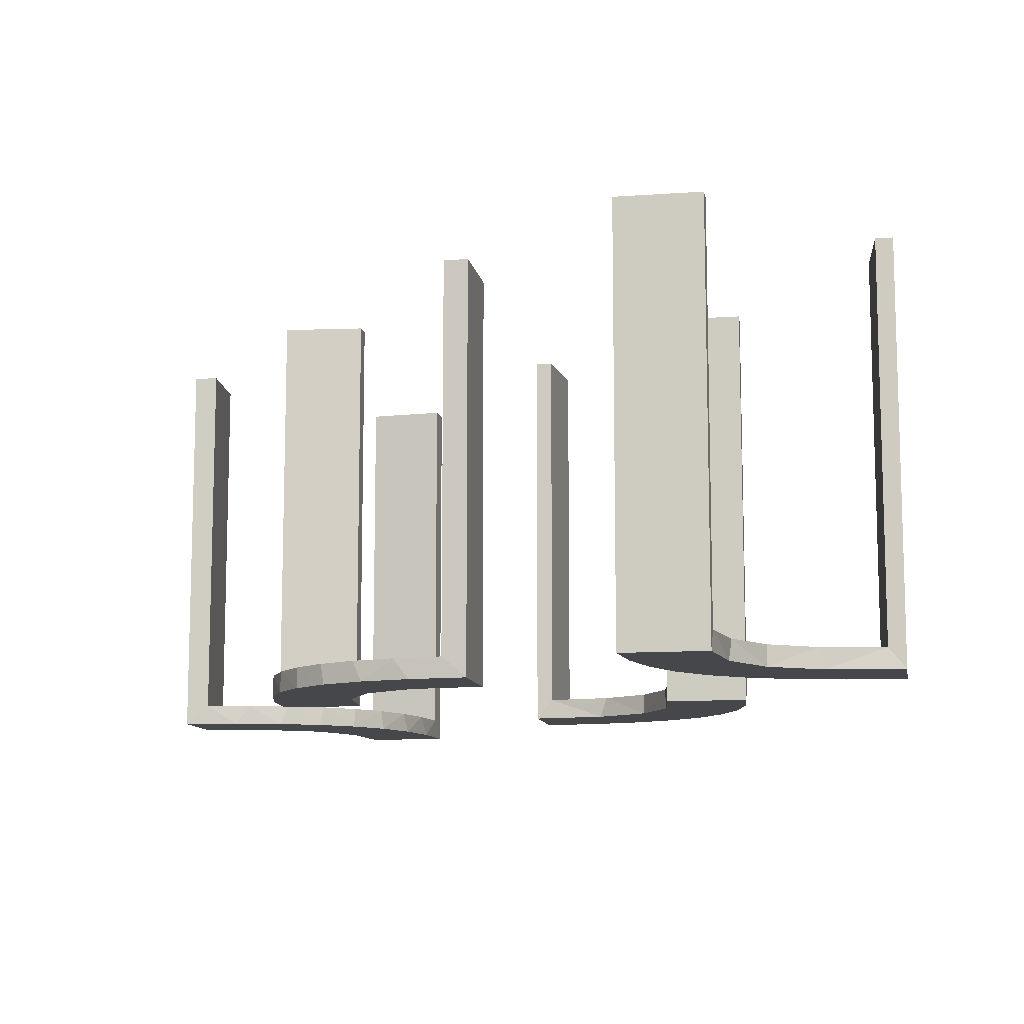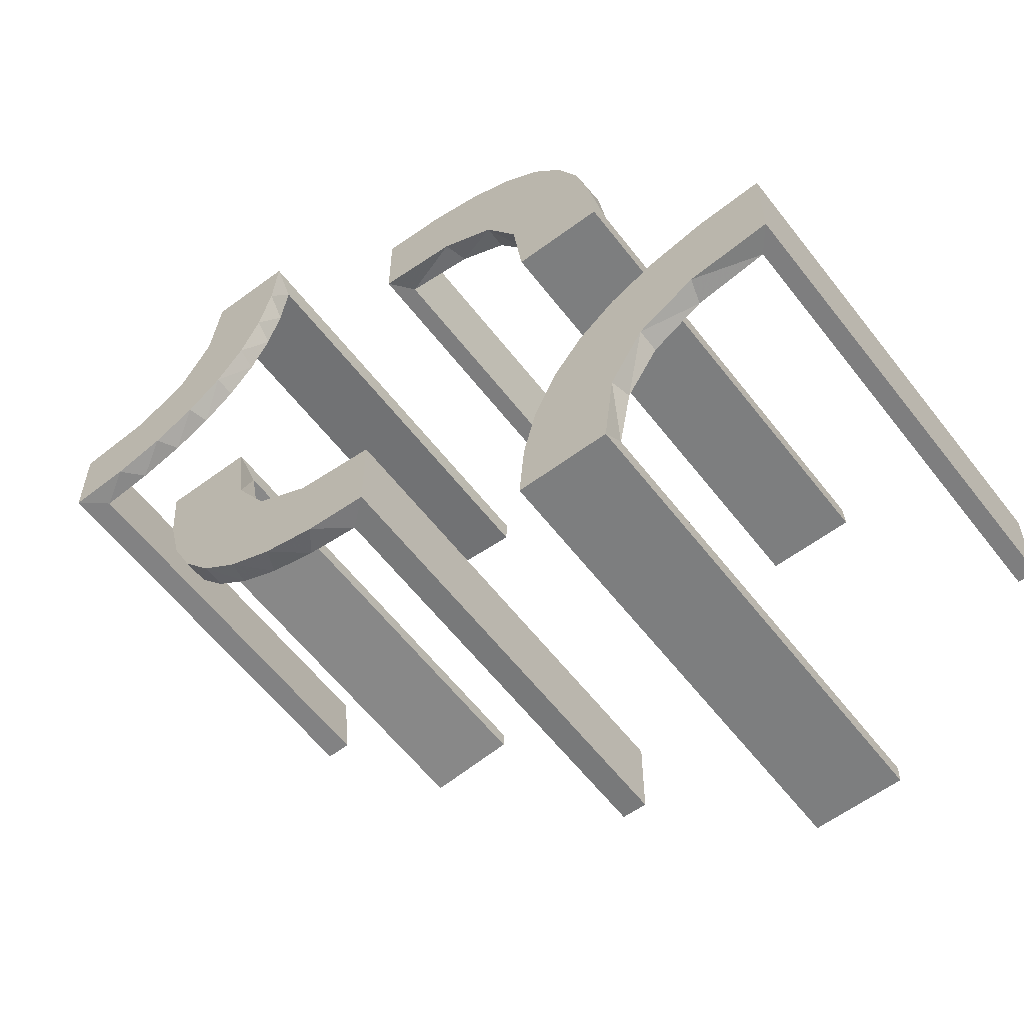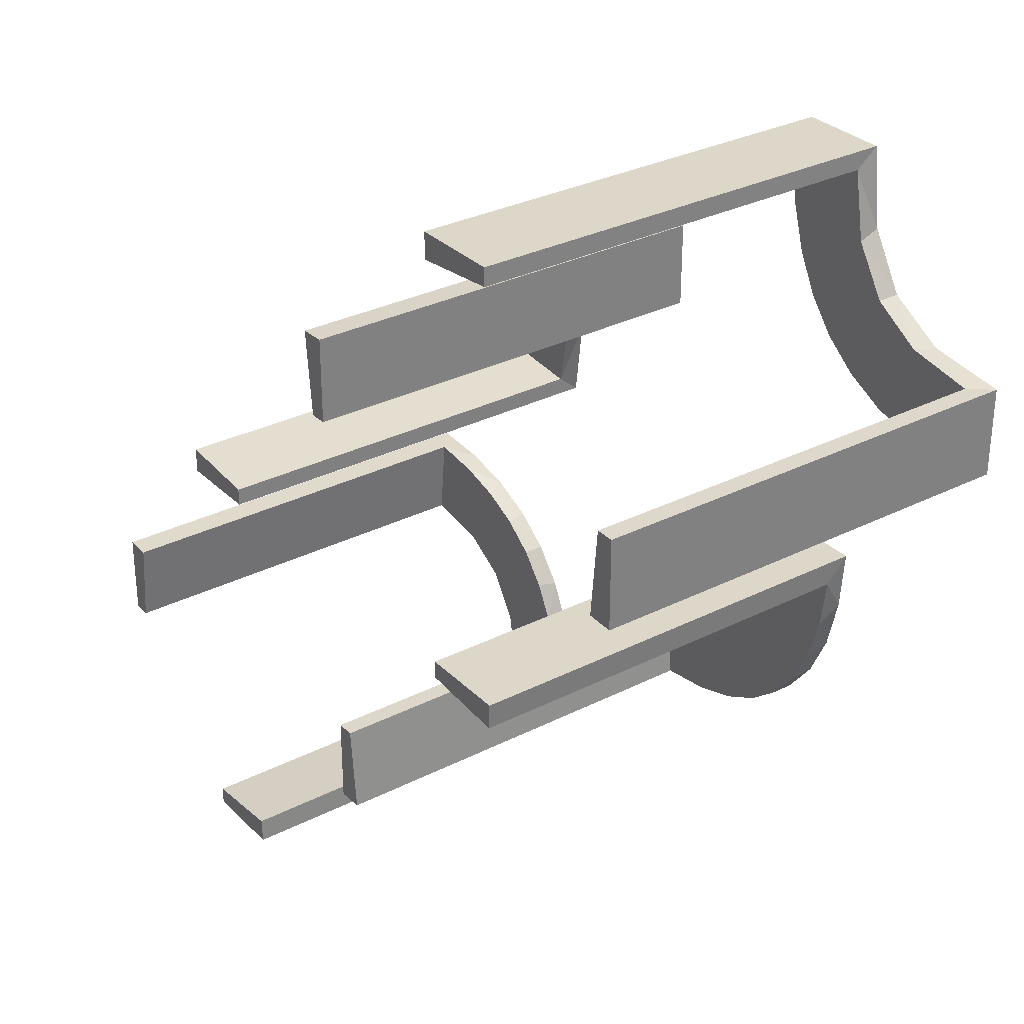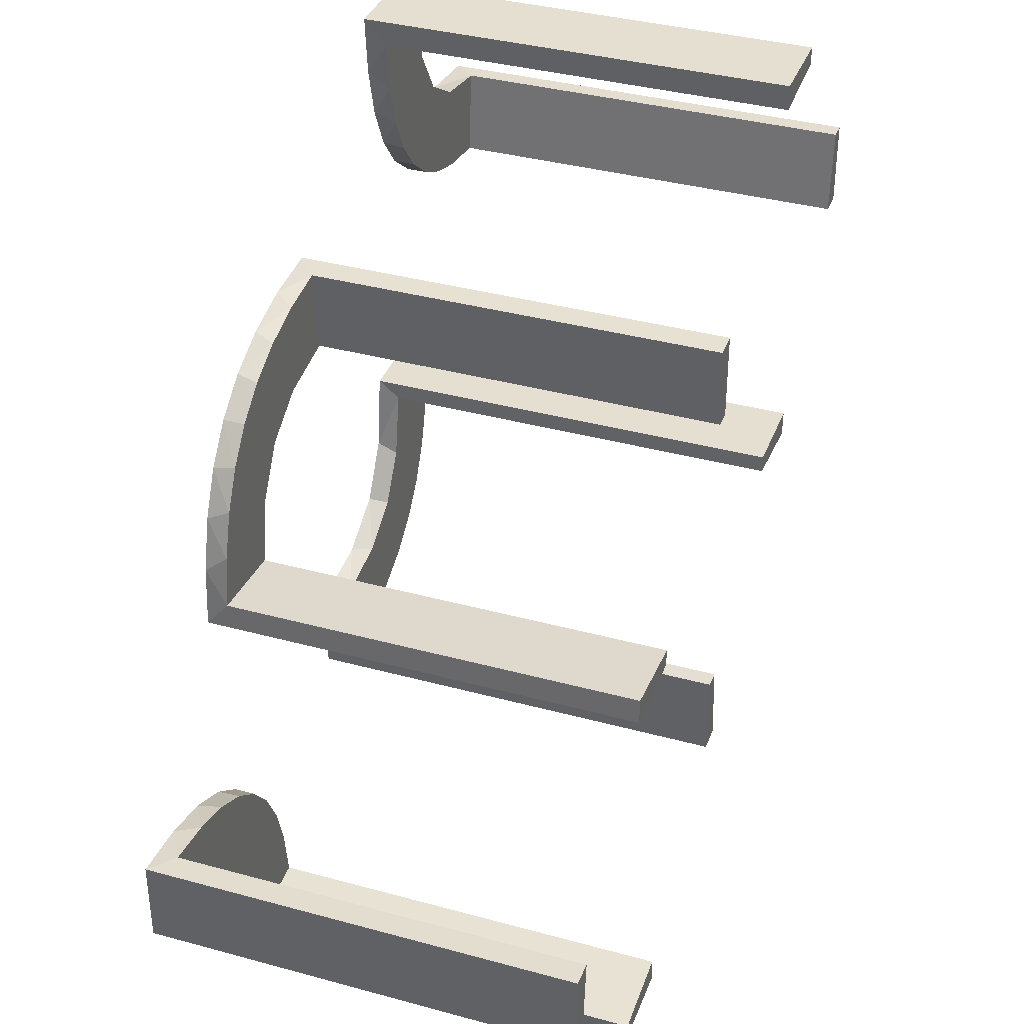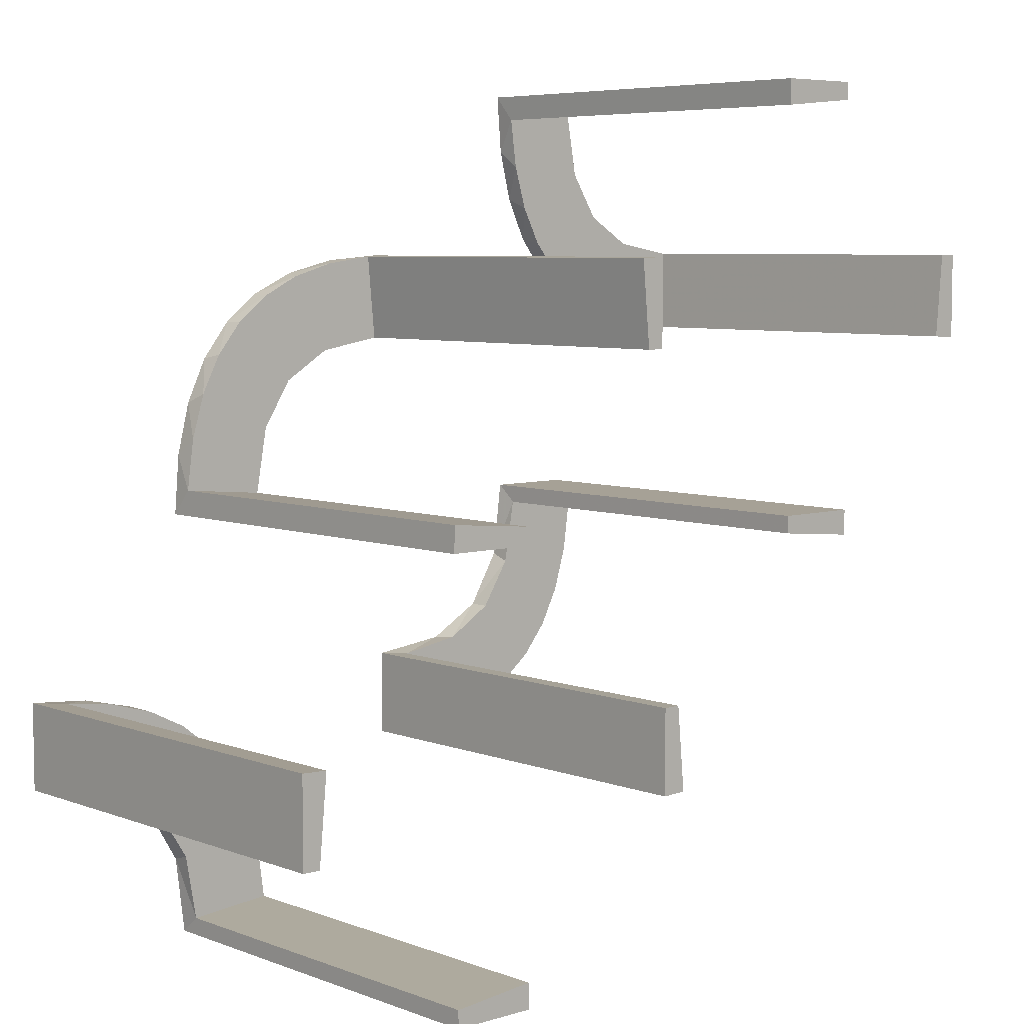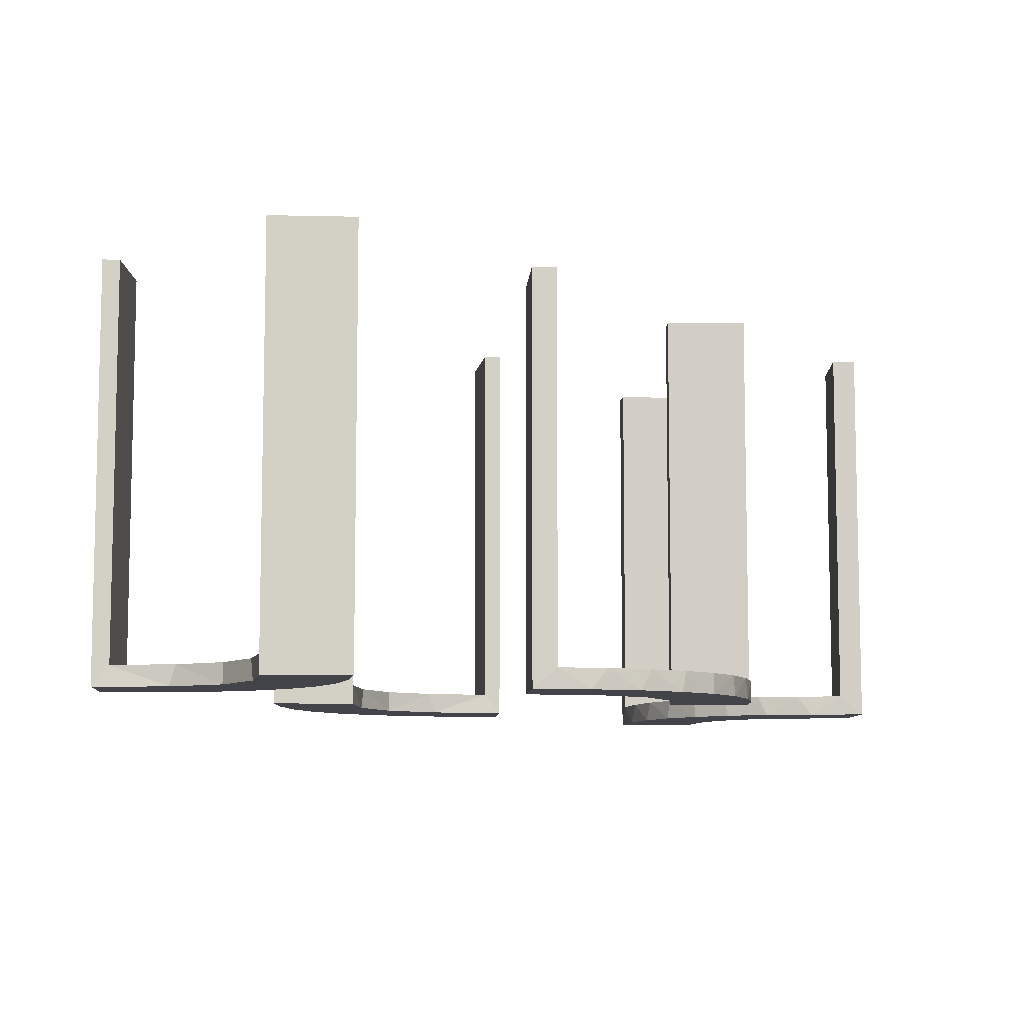
<metadata>
{"format":"obj","ext":"obj","renderer":"f3d","projection":"perspective","resolution":1024,"background":"white","views":[{"elev":-10.7,"azim":-79.9,"up":"+Z"},{"elev":-59.3,"azim":-142.6,"up":"+Y"},{"elev":30.9,"azim":54.0,"up":"+Y"},{"elev":36.8,"azim":-70.5,"up":"+Y"},{"elev":6.2,"azim":-42.0,"up":"+Y"},{"elev":-8.4,"azim":176.3,"up":"+Z"}]}
</metadata>
<code>
v -0.2092 -0.4111 -0.475
v -0.1011 0.1857 -0.475
v 0.3591 0.2245 -0.475
v -0.1909 0.09599 -0.475
v -0.3192 -0.2442 -0.5
v 0.4111 0.2092 -0.475
v 0.134 -0.2789 -0.5
v -0.2771 -0.2771 -0.475
v -0.2771 -0.2771 -0.5
v -0.09324 0.29 -0.475
v 0.2472 0.3145 -0.475
v 0.03392 -0.298 0
v 0.03392 -0.298 -0.475
v 0.03392 -0.298 -0.2375
v 0.4109 0.3109 -0.5
v -0.2572 0.1847 -0.475
v -0.09346 0.1883 -0.5
v 0.2798 -0.1401 -0.475
v 0.2012 0.4704 0
v 0.2012 0.4704 -0.475
v 0.2012 0.4704 -0.2375
v -0.2272 0.2221 -0.475
v -0.2272 0.2221 -0.5
v -0.2245 -0.3591 -0.475
v 0.2602 -0.18 -0.5
v -0.3031 0.02878 0
v -0.3031 0.02878 -0.475
v -0.3031 0.02878 -0.2375
v 0.3 0.5 0
v 0.3 0.5 -0.5
v -0.2442 -0.3192 -0.5
v -0.2044 -0.0007887 0
v -0.2044 -0.0007887 -0.5
v 0.004353 -0.2992 0
v 0.004353 -0.2992 -0.5
v 0.004353 -0.1992 0
v 0.004353 -0.1992 -0.5
v 0.004353 -0.1992 -0.25
v 0.3109 0.4109 -0.5
v -0.1852 0.255 -0.5
v -0.3135 -0.4032 -0.475
v 0.4306 0.2056 -0.5
v -0.4032 -0.3135 -0.475
v 0.1899 -0.2521 -0.475
v -0.2952 0.0881 -0.475
v 0.1565 -0.1514 -0.475
v 0.1565 -0.1514 -0.5
v -0.3145 -0.2472 -0.475
v -0.3479 -0.3479 -0.475
v -0.3479 -0.3479 -0.5
v 0.2 0.5 0
v 0.2 0.5 -0.5
v 0.2 0.5 -0.25
v 0.2204 0.3704 -0.5
v -0.1452 0.2747 -0.475
v 0.2042 -0.01962 0
v 0.2042 -0.01962 -0.1583
v 0.2042 -0.01962 -0.3167
v 0.2042 -0.01962 -0.475
v -0.284 0.1289 -0.5
v -0.3001 -0.4796 0
v -0.3001 -0.4796 -0.1583
v -0.3001 -0.4796 -0.3167
v -0.3001 -0.4796 -0.475
v -0.3704 -0.2204 -0.5
v 0.4796 0.3001 0
v 0.4796 0.3001 -0.1583
v 0.4796 0.3001 -0.3167
v 0.4796 0.3001 -0.475
v -0.4704 -0.2012 0
v -0.4704 -0.2012 -0.475
v -0.4704 -0.2012 -0.2375
v -0.02476 0.1991 0
v -0.02476 0.1991 -0.1583
v -0.02476 0.1991 -0.3167
v -0.02476 0.1991 -0.475
v 0.3044 0.0007887 0
v 0.3044 0.0007887 -0.5
v 0.3044 0.0007887 -0.25
v 0.07373 -0.2936 -0.5
v 0.2056 0.4306 -0.5
v 0.1935 -0.08832 -0.5
v -0.2987 0.06859 -0.5
v -0.5 -0.2 0
v -0.5 -0.2 -0.5
v -0.5 -0.3 0
v -0.5 -0.3 -0.5
v -0.5 -0.3 -0.25
v 0.5 0.3 0
v 0.5 0.3 -0.5
v 0.5 0.3 -0.25
v 0.5 0.2 0
v 0.5 0.2 -0.5
v 0.2987 -0.06859 -0.5
v -0.1935 0.08832 -0.5
v -0.2056 -0.4306 -0.5
v -0.07373 0.2936 -0.5
v -0.3044 -0.0007887 0
v -0.3044 -0.0007887 -0.5
v -0.3044 -0.0007887 -0.25
v 0.02476 -0.1991 0
v 0.02476 -0.1991 -0.1583
v 0.02476 -0.1991 -0.3167
v 0.02476 -0.1991 -0.475
v 0.4704 0.2012 0
v 0.4704 0.2012 -0.475
v 0.4704 0.2012 -0.2375
v -0.4796 -0.3001 0
v -0.4796 -0.3001 -0.1583
v -0.4796 -0.3001 -0.3167
v -0.4796 -0.3001 -0.475
v 0.3704 0.2204 -0.5
v 0.3001 0.4796 0
v 0.3001 0.4796 -0.1583
v 0.3001 0.4796 -0.3167
v 0.3001 0.4796 -0.475
v 0.284 -0.1289 -0.5
v -0.2042 0.01962 0
v -0.2042 0.01962 -0.1583
v -0.2042 0.01962 -0.3167
v -0.2042 0.01962 -0.475
v 0.1452 -0.2747 -0.475
v -0.2204 -0.3704 -0.5
v -0.2 -0.5 0
v -0.2 -0.5 -0.5
v -0.2 -0.5 -0.25
v 0.3479 0.3479 -0.475
v 0.3479 0.3479 -0.5
v 0.3145 0.2472 -0.475
v -0.1565 0.1514 -0.475
v -0.1565 0.1514 -0.5
v 0.2952 -0.0881 -0.475
v -0.1899 0.2521 -0.475
v 0.4032 0.3135 -0.475
v -0.4306 -0.2056 -0.5
v 0.3135 0.4032 -0.475
v 0.1852 -0.255 -0.5
v -0.3109 -0.4109 -0.5
v -0.004353 0.1992 0
v -0.004353 0.1992 -0.5
v -0.004353 0.1992 -0.25
v -0.004353 0.2992 0
v -0.004353 0.2992 -0.5
v 0.2044 0.0007887 0
v 0.2044 0.0007887 -0.5
v 0.2442 0.3192 -0.5
v -0.3 -0.5 0
v -0.3 -0.5 -0.5
v 0.3031 -0.02878 0
v 0.3031 -0.02878 -0.475
v 0.3031 -0.02878 -0.2375
v -0.2602 0.18 -0.5
v 0.2245 0.3591 -0.475
v 0.2272 -0.2221 -0.475
v 0.2272 -0.2221 -0.5
v -0.2012 -0.4704 0
v -0.2012 -0.4704 -0.475
v -0.2012 -0.4704 -0.2375
v -0.2798 0.1401 -0.475
v 0.09346 -0.1883 -0.5
v 0.2572 -0.1847 -0.475
v -0.4109 -0.3109 -0.5
v -0.03392 0.298 0
v -0.03392 0.298 -0.475
v -0.03392 0.298 -0.2375
v -0.2472 -0.3145 -0.475
v 0.09324 -0.29 -0.475
v 0.2771 0.2771 -0.475
v 0.2771 0.2771 -0.5
v -0.134 0.2789 -0.5
v -0.4111 -0.2092 -0.475
v 0.3192 0.2442 -0.5
v 0.1909 -0.09599 -0.475
v -0.3591 -0.2245 -0.475
v 0.1011 -0.1857 -0.475
v 0.2092 0.4111 -0.475
f 148 138 96
f 138 50 31
f 148 96 125
f 138 31 123
f 5 9 50
f 162 5 50
f 162 87 135
f 162 65 5
f 135 65 162
f 111 43 171
f 48 43 49
f 111 171 71
f 43 48 174
f 48 49 8
f 166 8 49
f 49 41 166
f 64 1 41
f 64 157 1
f 1 24 41
f 88 109 86
f 110 109 88
f 110 88 87
f 111 87 162
f 50 49 43
f 147 61 62
f 63 147 62
f 148 147 63
f 138 41 50
f 148 64 138
f 63 64 148
f 72 84 70
f 85 84 72
f 71 171 135
f 171 174 65
f 9 5 48
f 5 65 174
f 8 166 9
f 166 24 31
f 124 126 158
f 126 157 158
f 1 157 96
f 125 157 126
f 96 123 1
f 126 124 147
f 125 126 148
f 147 148 126
f 88 85 87
f 84 88 86
f 85 88 84
f 64 63 157
f 62 61 156
f 63 62 158
f 108 109 70
f 71 110 111
f 110 71 72
f 109 110 72
f 124 61 147
f 61 124 156
f 108 84 86
f 84 108 70
f 138 123 96
f 50 9 31
f 87 85 135
f 43 174 171
f 41 24 166
f 109 108 86
f 110 87 111
f 111 162 43
f 50 43 162
f 41 49 50
f 64 41 138
f 85 72 71
f 71 135 85
f 171 65 135
f 9 48 8
f 5 174 48
f 166 31 9
f 24 123 31
f 124 158 156
f 157 125 96
f 123 24 1
f 63 158 157
f 62 156 158
f 109 72 70
f 58 59 145
f 145 59 82
f 46 47 173
f 57 58 144
f 145 144 58
f 144 56 57
f 47 46 175
f 160 175 104
f 103 38 37
f 36 102 101
f 102 36 38
f 103 102 38
f 78 94 150
f 79 78 150
f 18 132 117
f 117 25 18
f 77 79 151
f 25 155 161
f 44 154 155
f 137 7 122
f 7 80 167
f 80 35 13
f 14 13 35
f 14 34 12
f 14 35 34
f 145 82 94
f 82 47 25
f 117 94 82
f 25 47 155
f 137 155 47
f 160 137 47
f 160 37 80
f 160 7 137
f 37 35 80
f 38 35 37
f 34 38 36
f 35 38 34
f 79 77 144
f 78 79 145
f 144 145 79
f 12 101 102
f 14 12 102
f 103 104 13
f 102 103 14
f 167 13 104
f 104 175 167
f 44 46 154
f 44 122 175
f 46 44 175
f 161 46 173
f 173 59 132
f 173 18 161
f 132 18 173
f 154 46 161
f 59 58 150
f 149 57 56
f 57 149 151
f 58 57 151
f 56 144 77
f 77 149 56
f 34 36 101
f 101 12 34
f 59 173 82
f 47 82 173
f 47 175 160
f 160 104 37
f 103 37 104
f 94 132 150
f 79 150 151
f 132 94 117
f 25 161 18
f 77 151 149
f 155 154 161
f 44 155 137
f 137 122 44
f 7 167 122
f 80 13 167
f 145 94 78
f 82 25 117
f 160 80 7
f 103 13 14
f 175 122 167
f 59 150 132
f 58 151 150
f 120 121 33
f 33 121 95
f 130 131 4
f 119 120 32
f 33 32 120
f 32 118 119
f 131 130 2
f 17 2 76
f 75 141 140
f 139 74 73
f 74 139 141
f 75 74 141
f 99 83 27
f 100 99 27
f 159 45 60
f 60 152 159
f 98 100 28
f 152 23 16
f 133 22 23
f 40 170 55
f 170 97 10
f 97 143 164
f 165 164 143
f 165 142 163
f 165 143 142
f 33 95 83
f 95 131 152
f 60 83 95
f 152 131 23
f 40 23 131
f 17 40 131
f 17 140 97
f 17 170 40
f 140 143 97
f 141 143 140
f 142 141 139
f 143 141 142
f 100 98 32
f 99 100 33
f 32 33 100
f 163 73 74
f 165 163 74
f 75 76 164
f 74 75 165
f 10 164 76
f 76 2 10
f 133 130 22
f 133 55 2
f 130 133 2
f 16 130 4
f 4 121 45
f 4 159 16
f 45 159 4
f 22 130 16
f 121 120 27
f 26 119 118
f 119 26 28
f 120 119 28
f 118 32 98
f 98 26 118
f 142 139 73
f 73 163 142
f 121 4 95
f 131 95 4
f 131 2 17
f 17 76 140
f 75 140 76
f 83 45 27
f 100 27 28
f 45 83 60
f 152 16 159
f 98 28 26
f 23 22 16
f 133 23 40
f 40 55 133
f 170 10 55
f 97 164 10
f 33 83 99
f 95 152 60
f 17 97 170
f 75 164 165
f 2 55 10
f 121 27 45
f 120 28 27
f 30 39 81
f 39 128 146
f 30 81 52
f 39 146 54
f 172 169 128
f 15 172 128
f 15 90 42
f 15 112 172
f 42 112 15
f 69 134 6
f 129 134 127
f 69 6 106
f 134 129 3
f 129 127 168
f 11 168 127
f 127 136 11
f 116 176 136
f 116 20 176
f 176 153 136
f 91 67 89
f 68 67 91
f 68 91 90
f 69 90 15
f 128 127 134
f 29 113 114
f 115 29 114
f 30 29 115
f 39 136 128
f 30 116 39
f 115 116 30
f 107 92 105
f 93 92 107
f 106 6 42
f 6 3 112
f 169 172 129
f 172 112 3
f 168 11 169
f 11 153 146
f 51 53 21
f 53 20 21
f 176 20 81
f 52 20 53
f 81 54 176
f 53 51 29
f 52 53 30
f 29 30 53
f 91 93 90
f 92 91 89
f 93 91 92
f 116 115 20
f 114 113 19
f 115 114 21
f 66 67 105
f 106 68 69
f 68 106 107
f 67 68 107
f 51 113 29
f 113 51 19
f 66 92 89
f 92 66 105
f 39 54 81
f 128 169 146
f 90 93 42
f 134 3 6
f 136 153 11
f 67 66 89
f 68 90 69
f 69 15 134
f 128 134 15
f 136 127 128
f 116 136 39
f 93 107 106
f 106 42 93
f 6 112 42
f 169 129 168
f 172 3 129
f 11 146 169
f 153 54 146
f 51 21 19
f 20 52 81
f 54 153 176
f 115 21 20
f 114 19 21
f 67 107 105

</code>
